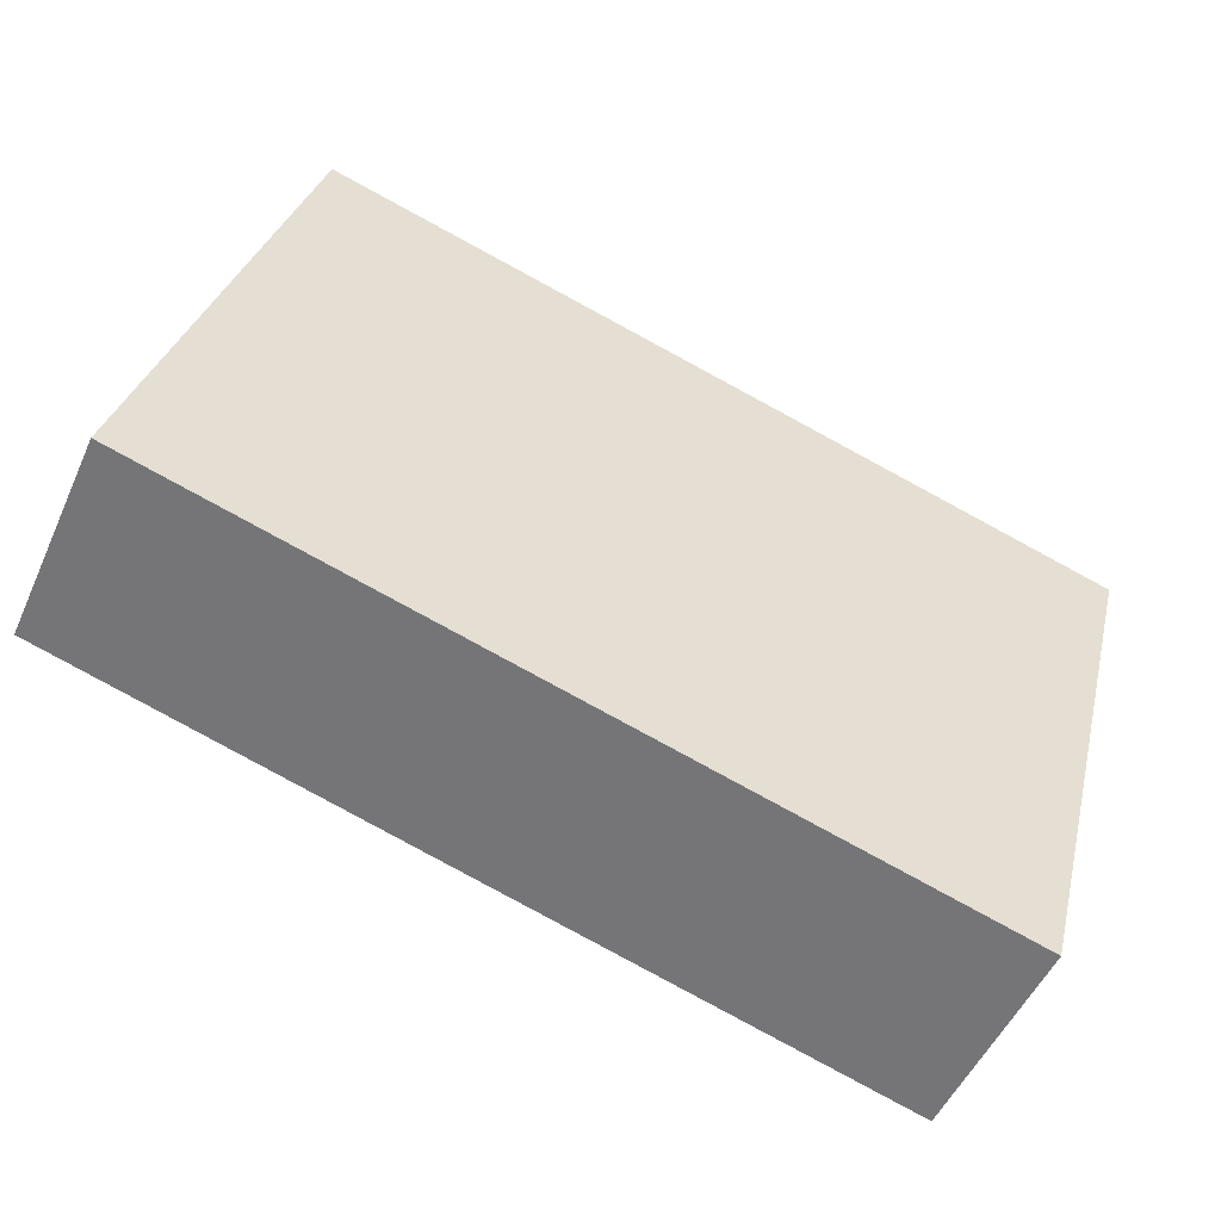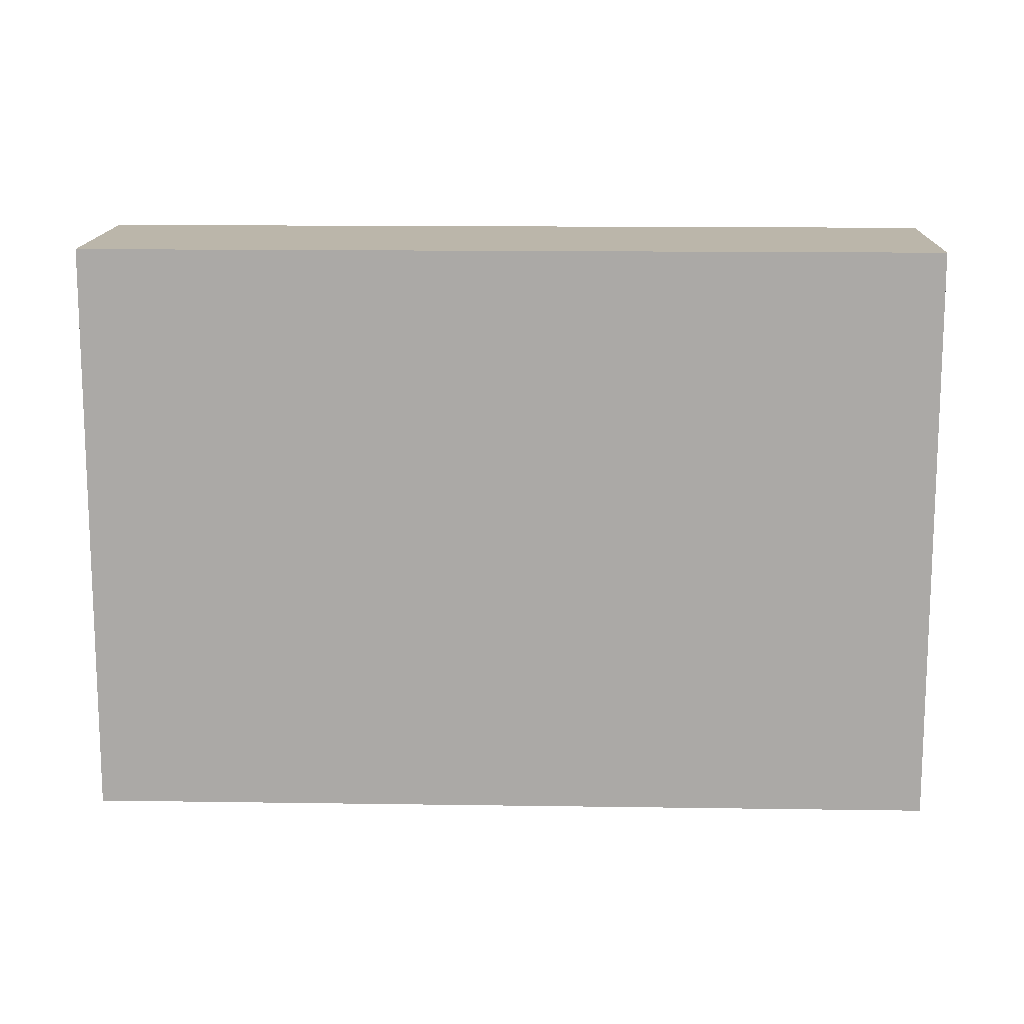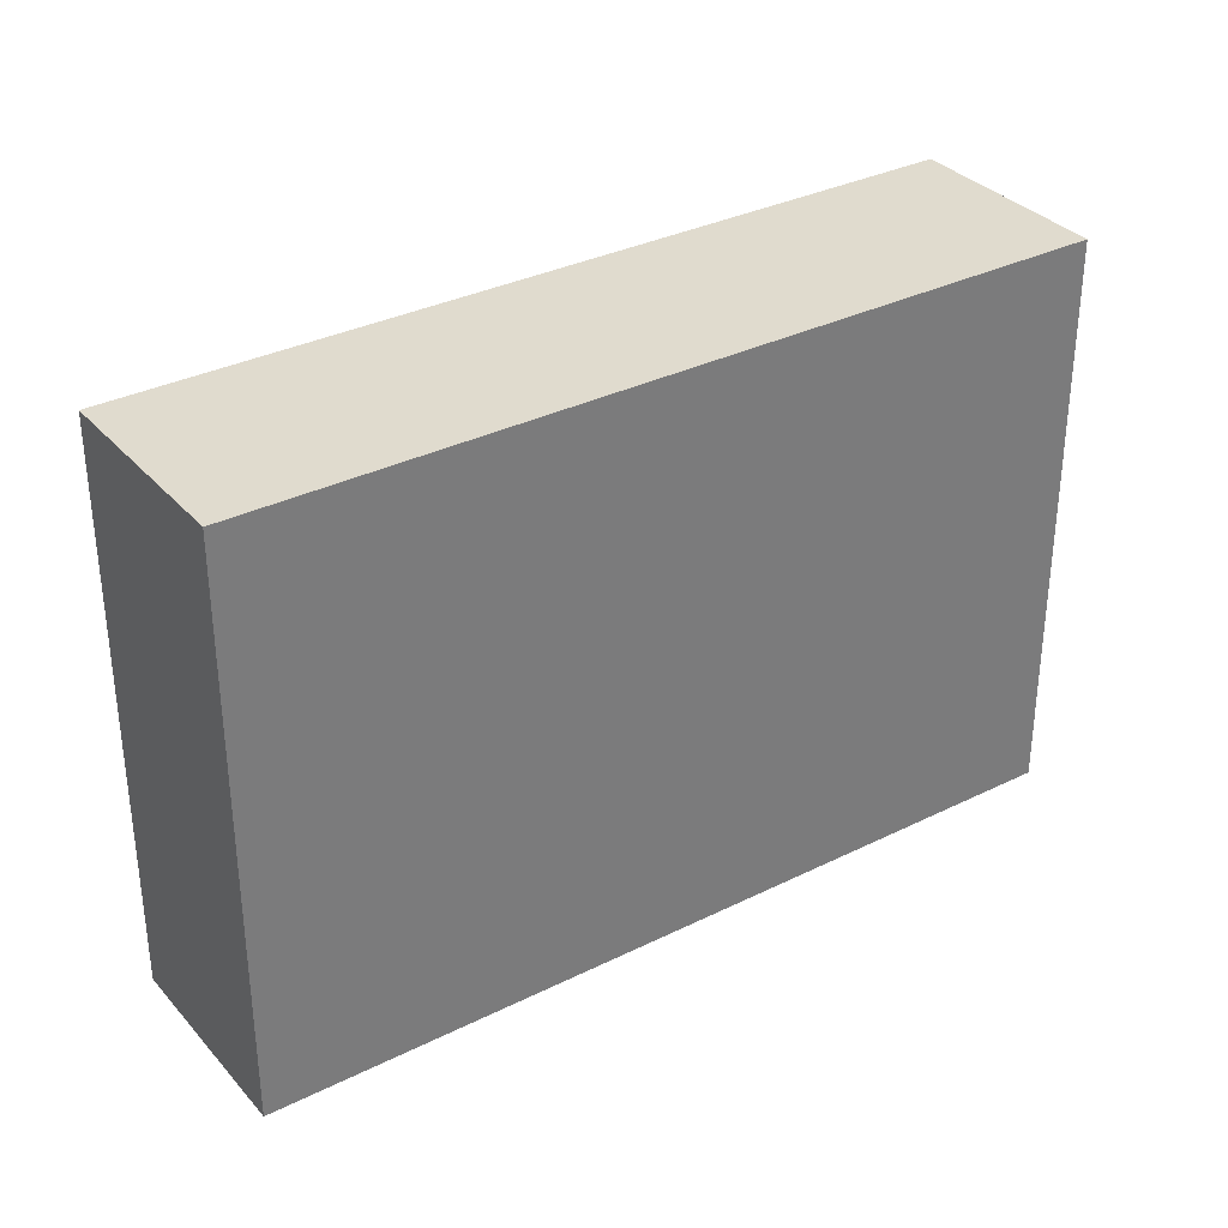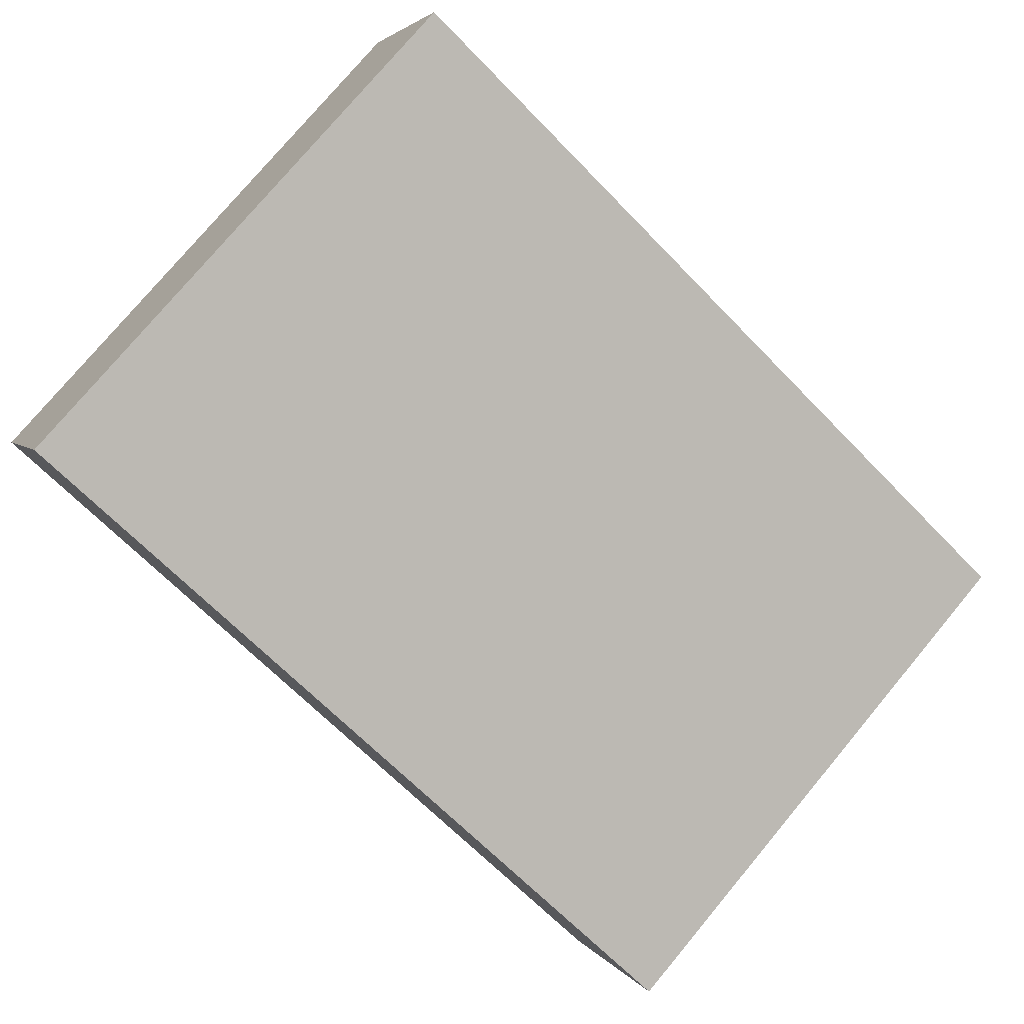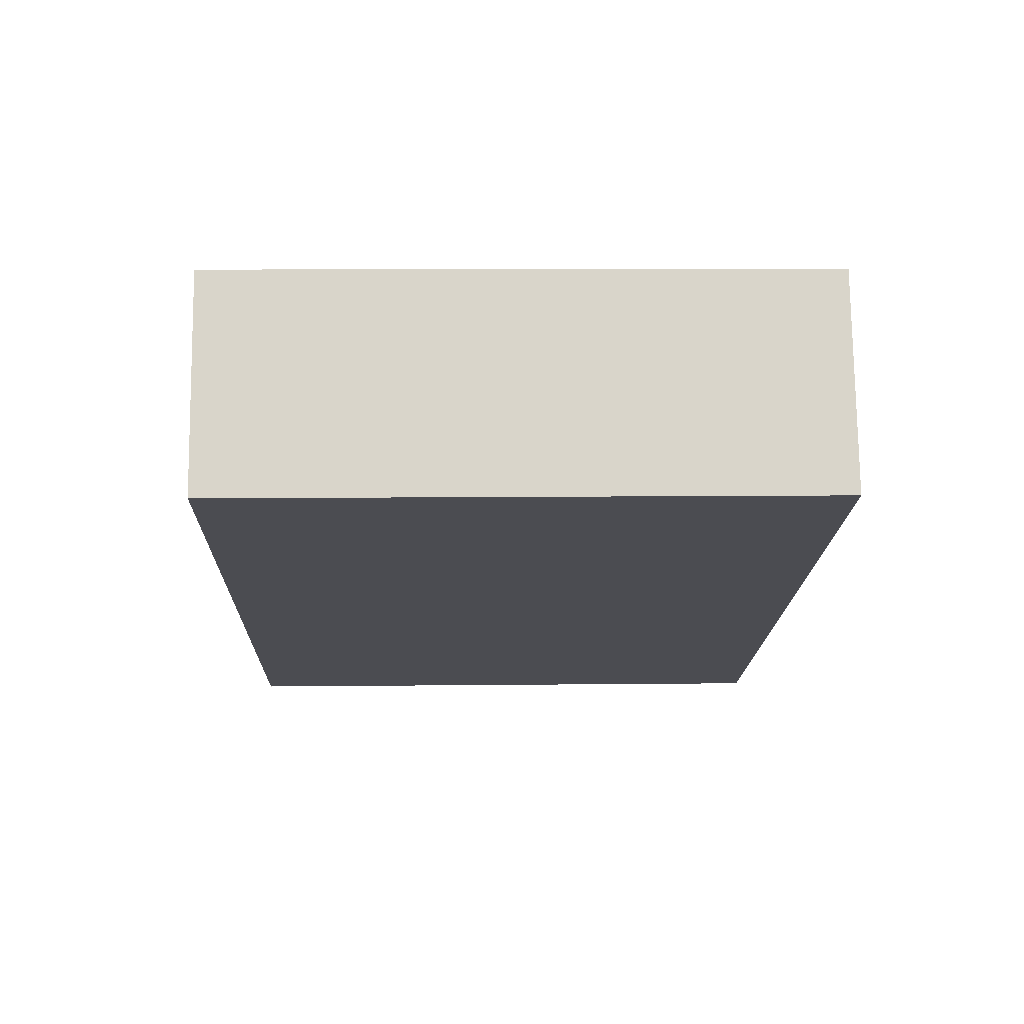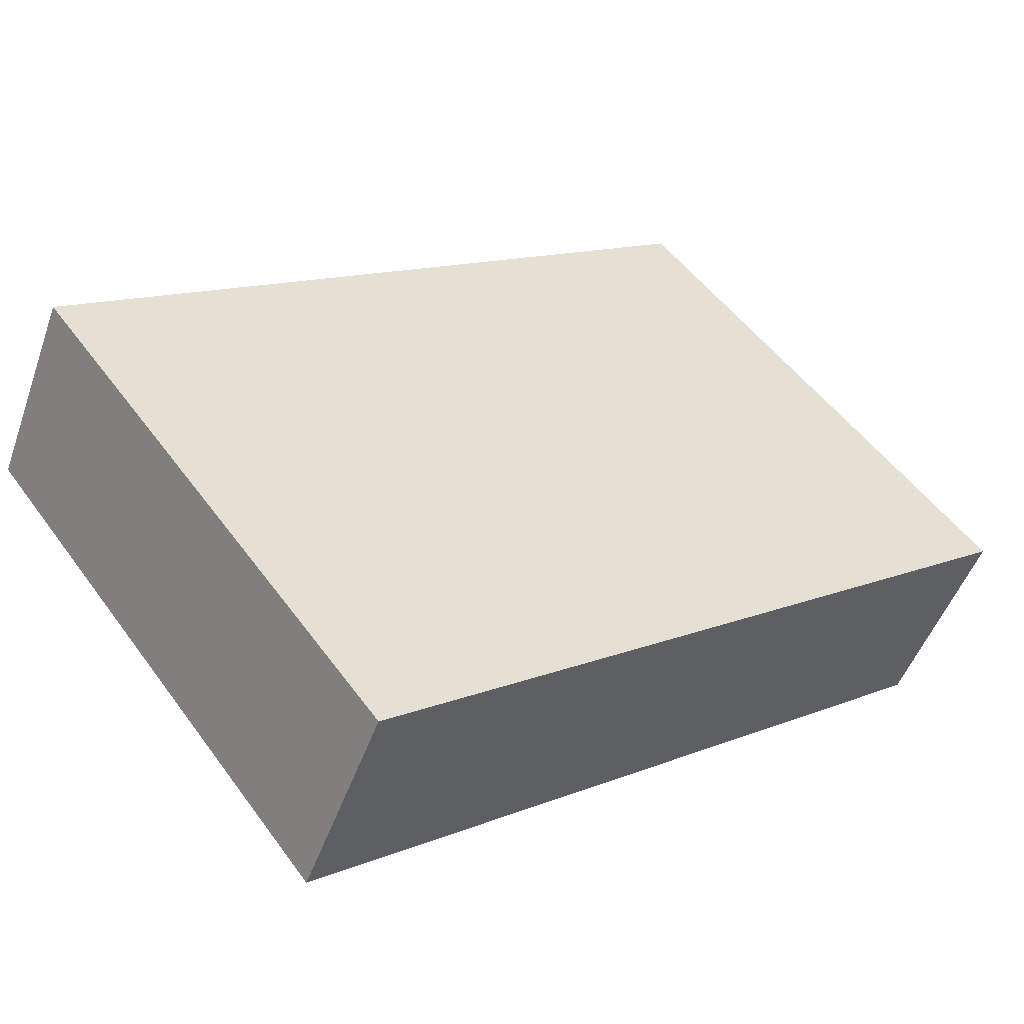
<metadata>
{"format":"obj","ext":"obj","renderer":"f3d","projection":"perspective","resolution":1024,"background":"white","views":[{"elev":31.0,"azim":-166.8,"up":"+Z"},{"elev":14.1,"azim":156.6,"up":"+Y"},{"elev":33.4,"azim":120.5,"up":"+Y"},{"elev":77.3,"azim":-140.1,"up":"+Z"},{"elev":9.8,"azim":88.4,"up":"+Z"},{"elev":52.5,"azim":144.7,"up":"+Z"}]}
</metadata>
<code>
v  0 9.37 5.737e-16
v  13.92 9.37 2.823
v  1.444 9.37 -3.076
v  12.49 9.37 5.892
v  1.444 1.884e-16 -3.076
v  0 0 0
v  12.49 -3.608e-16 5.892
v  13.92 -1.729e-16 2.823
g defaultobject
f 1 2 3
f 2 1 4
f 5 1 3
f 1 5 6
f 6 4 1
f 4 6 7
f 7 2 4
f 2 7 8
f 8 3 2
f 3 8 5
f 8 6 5
f 6 8 7

</code>
